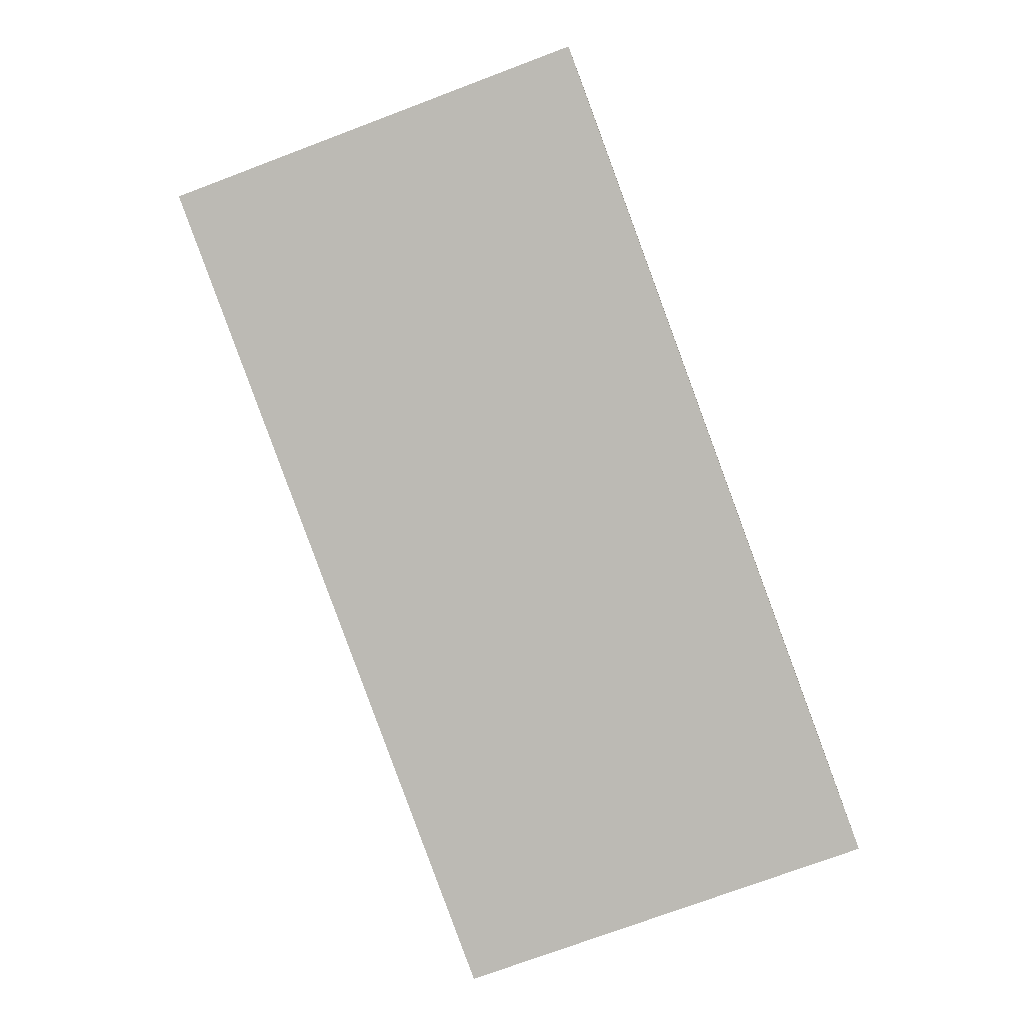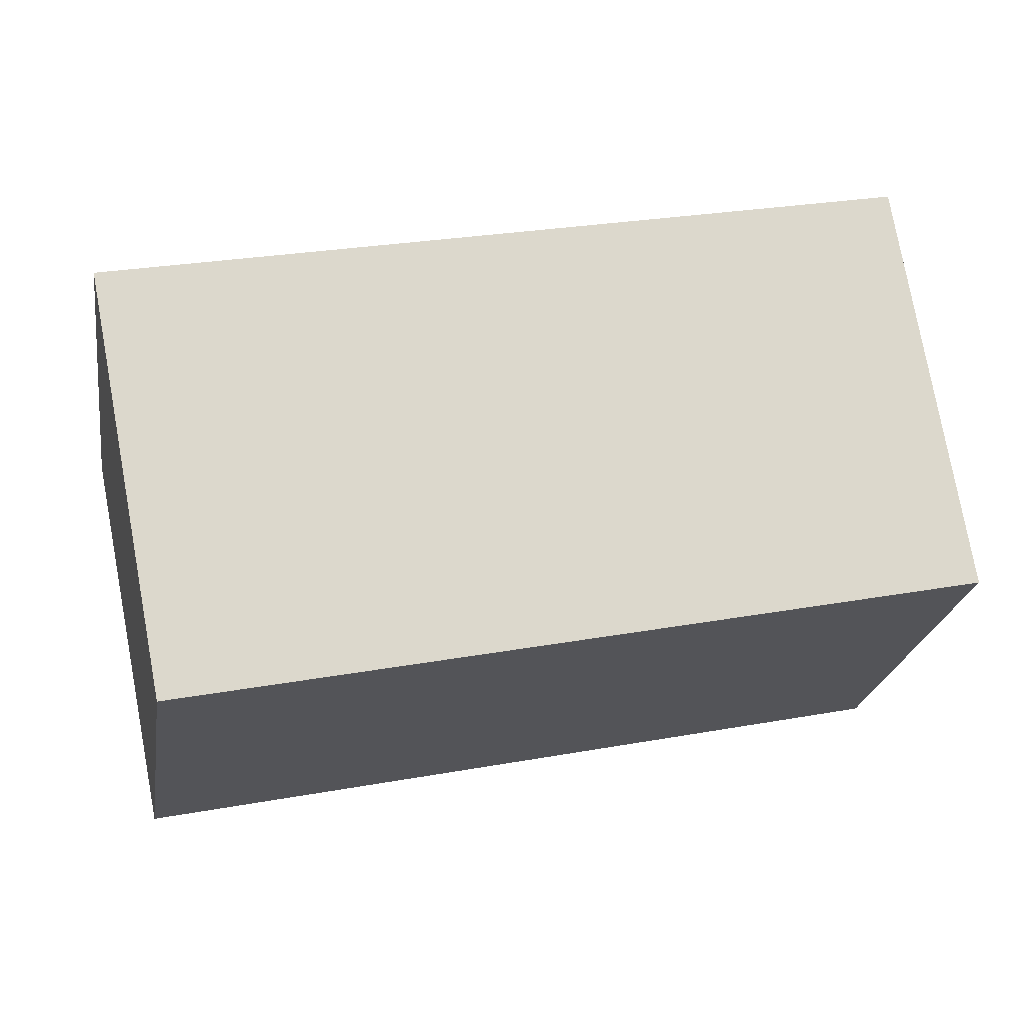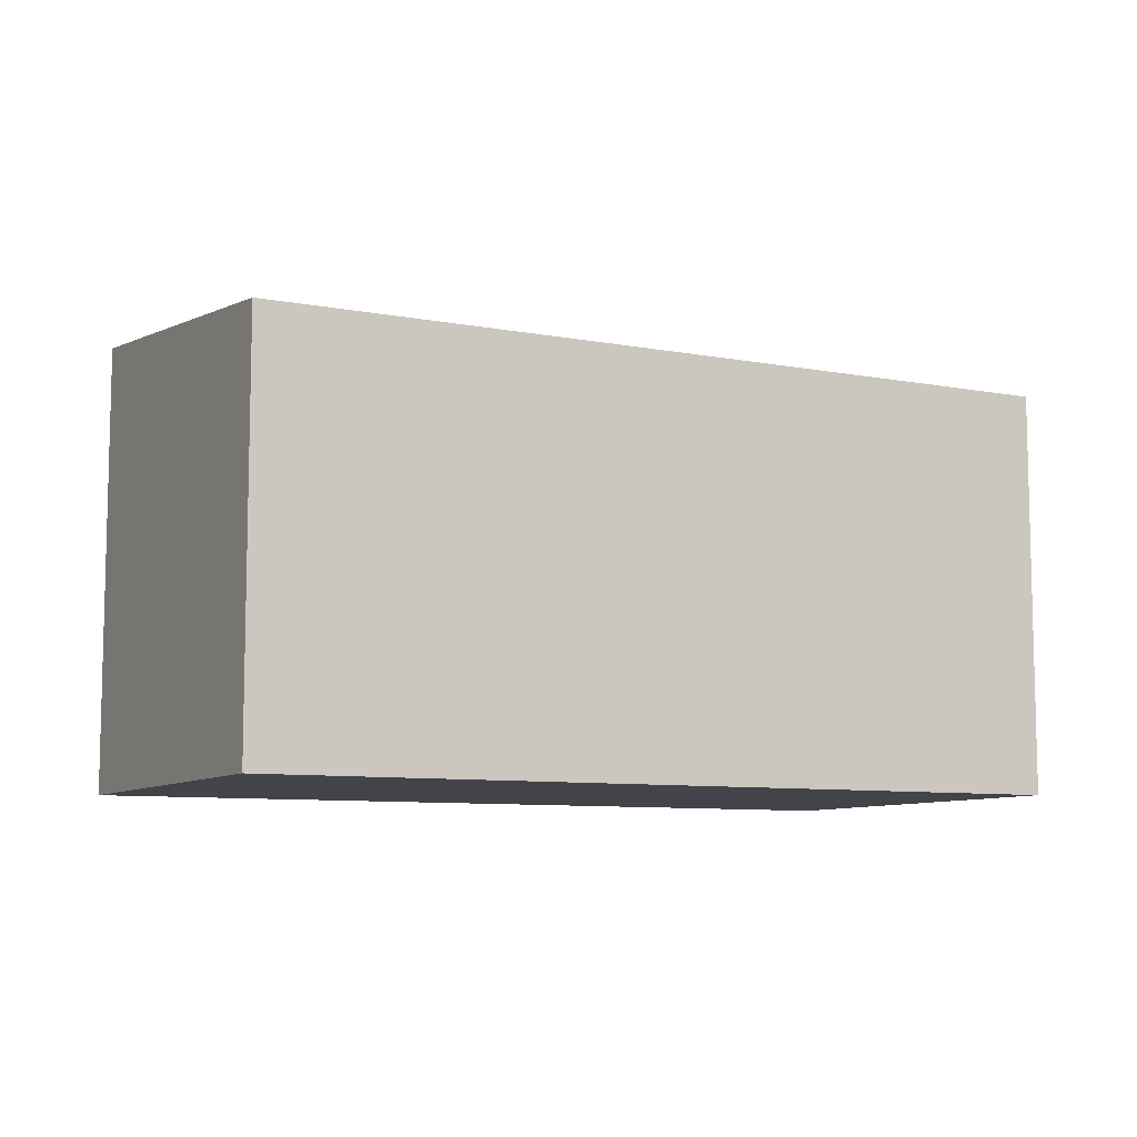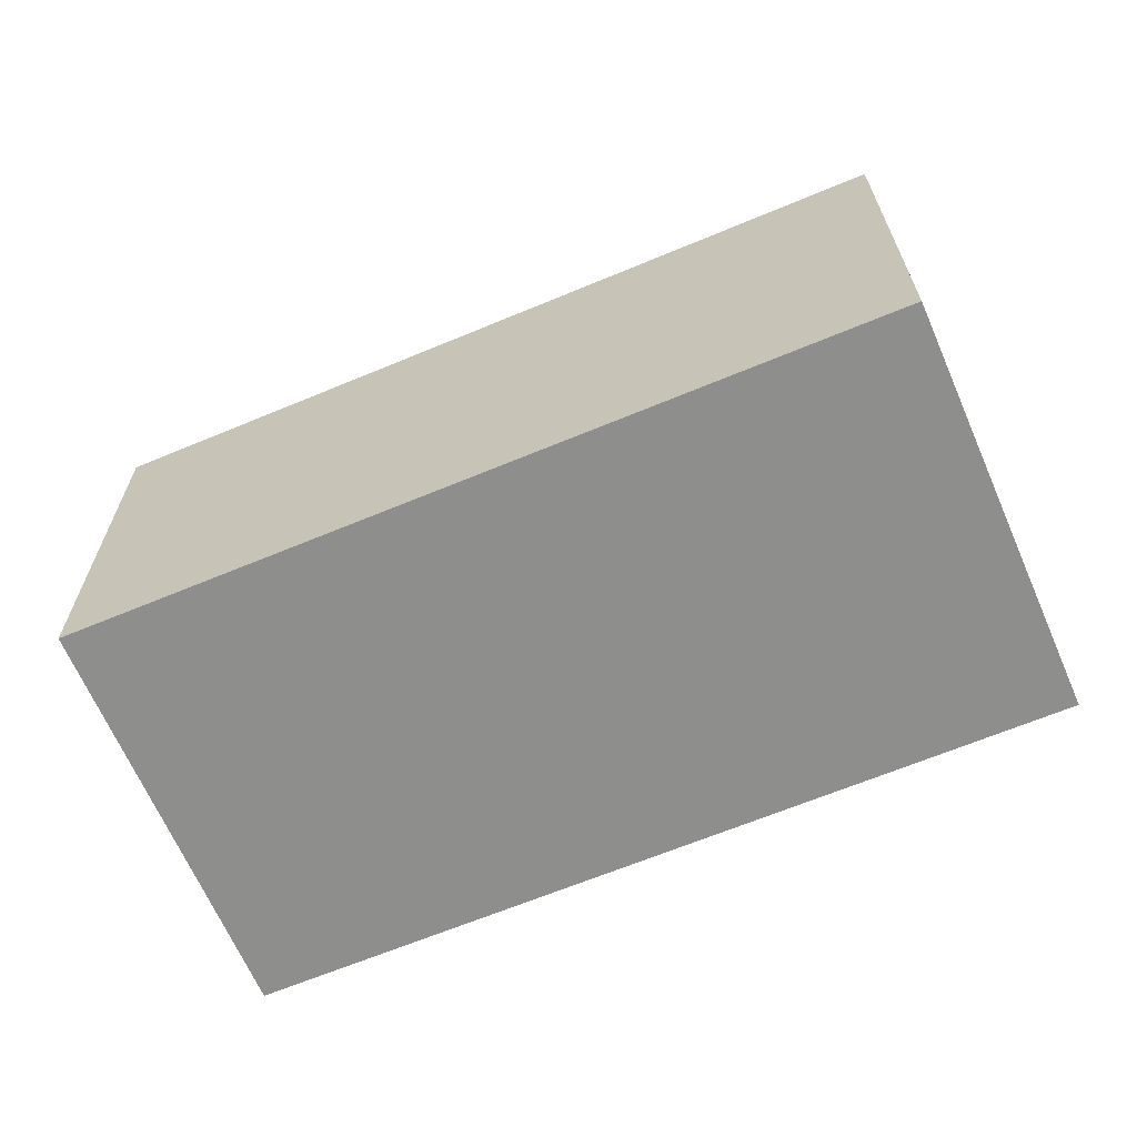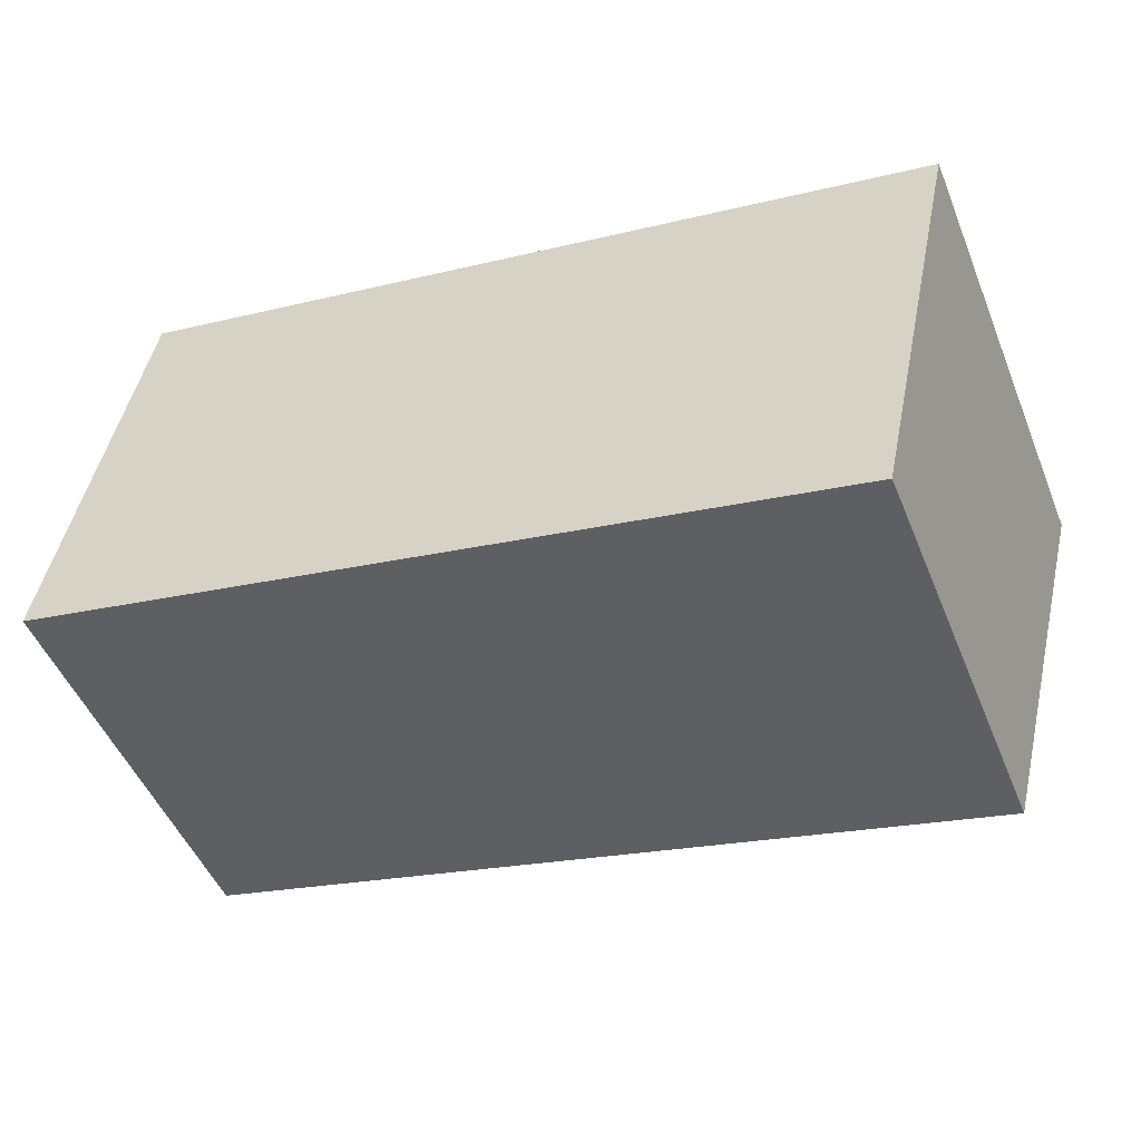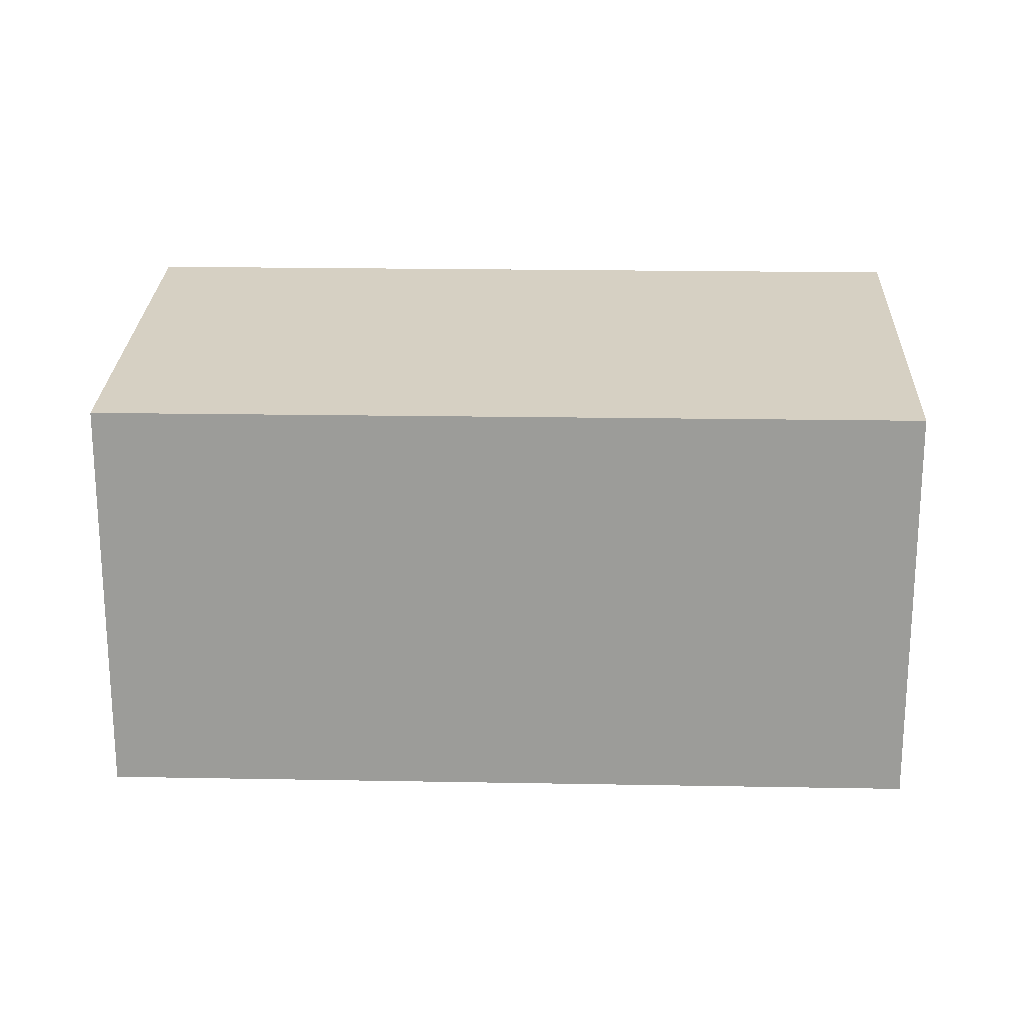
<metadata>
{"format":"obj","ext":"obj","renderer":"f3d","projection":"perspective","resolution":1024,"background":"white","views":[{"elev":-73.3,"azim":-69.3,"up":"+Z"},{"elev":-23.9,"azim":170.8,"up":"+Z"},{"elev":-8.5,"azim":164.6,"up":"+Y"},{"elev":-64.8,"azim":-145.3,"up":"+Y"},{"elev":-49.5,"azim":21.8,"up":"+Z"},{"elev":19.8,"azim":-166.2,"up":"+Y"}]}
</metadata>
<code>
v  0 3.52 2.155e-16
v  7.826 3.959 2.15
v  7.047 3.518 -1.483
v  0.705 3.959 3.633
v  7.826 -1.317e-16 2.15
v  7.047 9.081e-17 -1.483
v  0 0 0
v  0.705 -2.225e-16 3.633
g defaultobject
f 1 2 3
f 2 1 4
f 5 3 2
f 3 5 6
f 3 7 1
f 7 3 6
f 1 8 4
f 8 1 7
f 8 2 4
f 2 8 5
f 8 6 5
f 6 8 7

</code>
